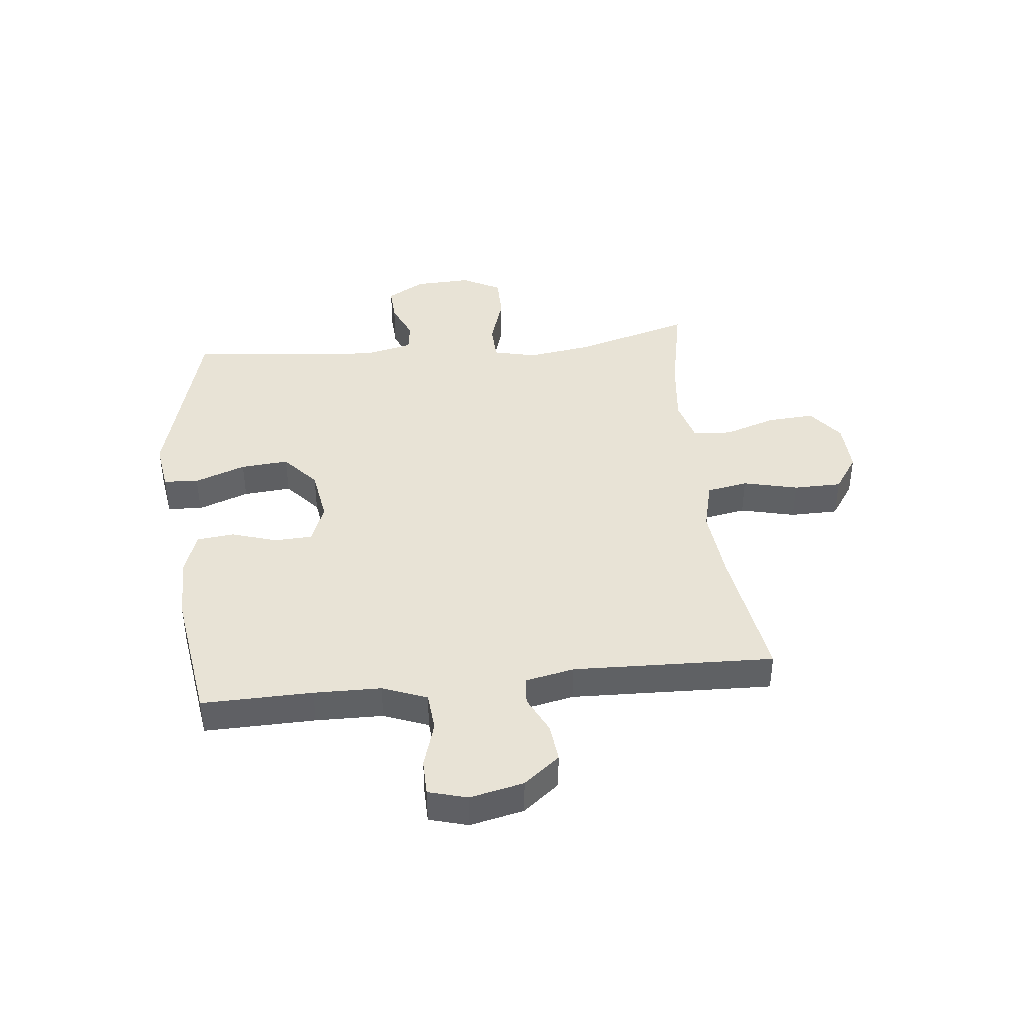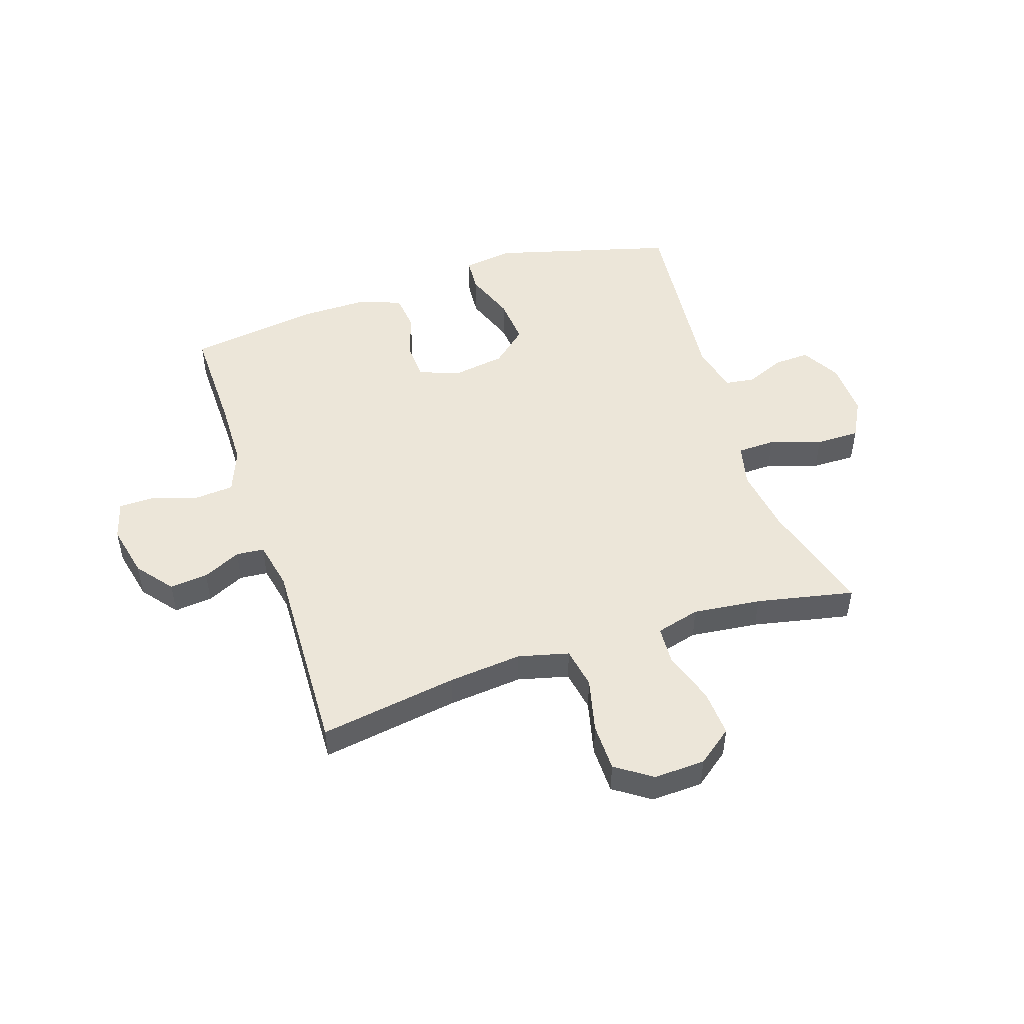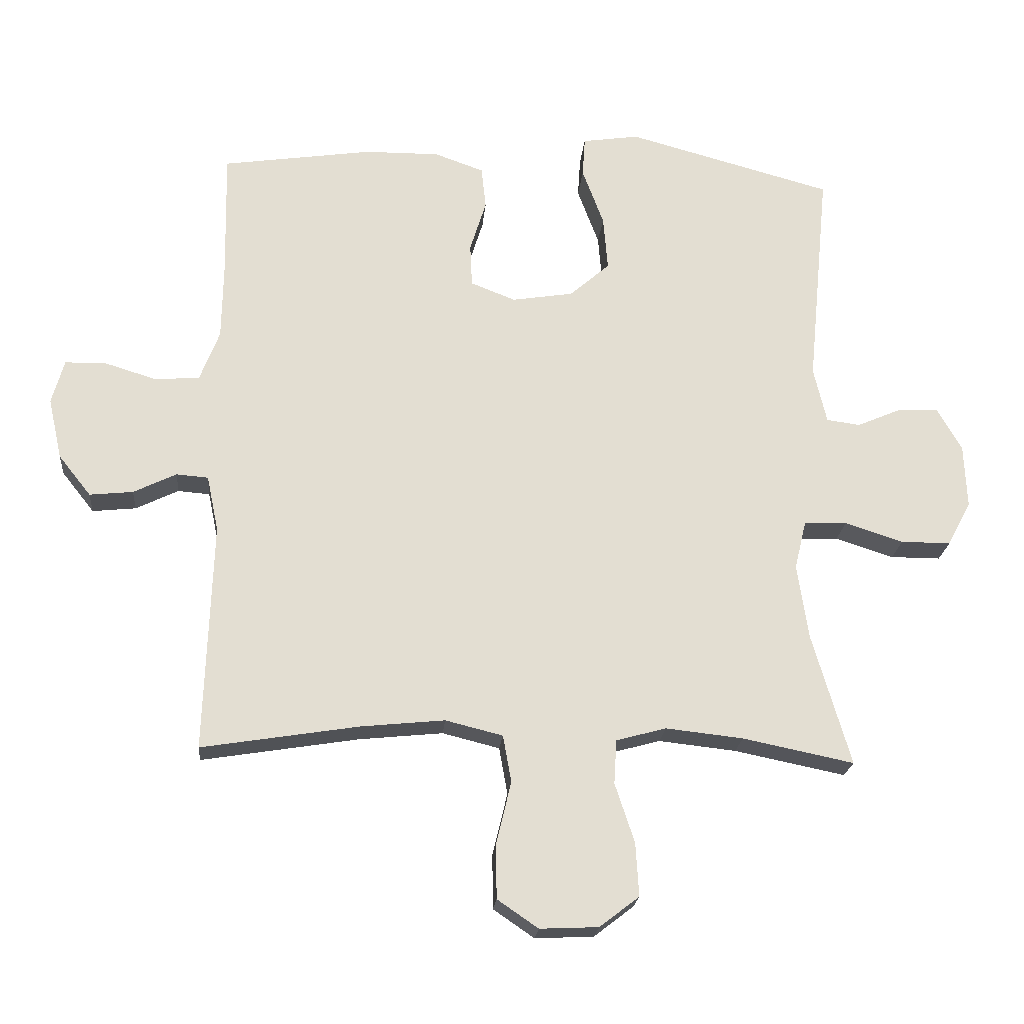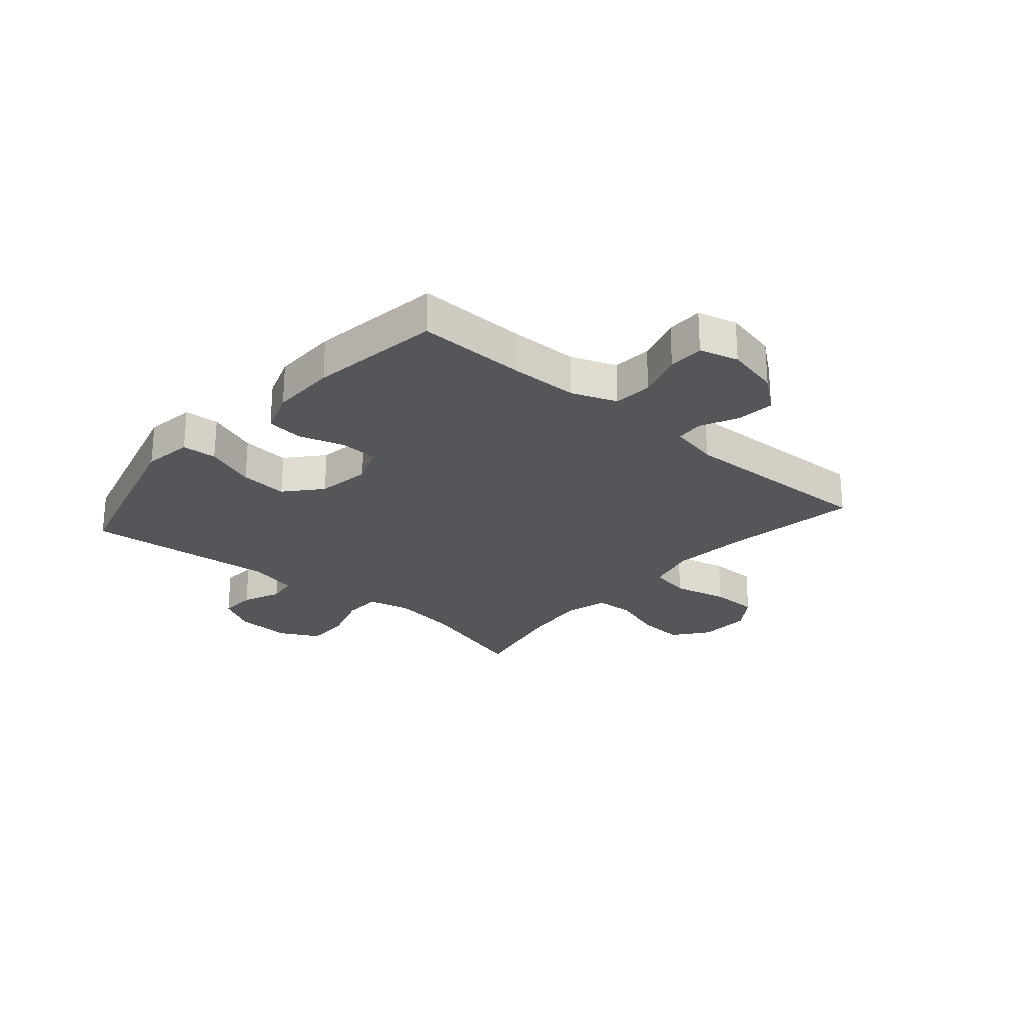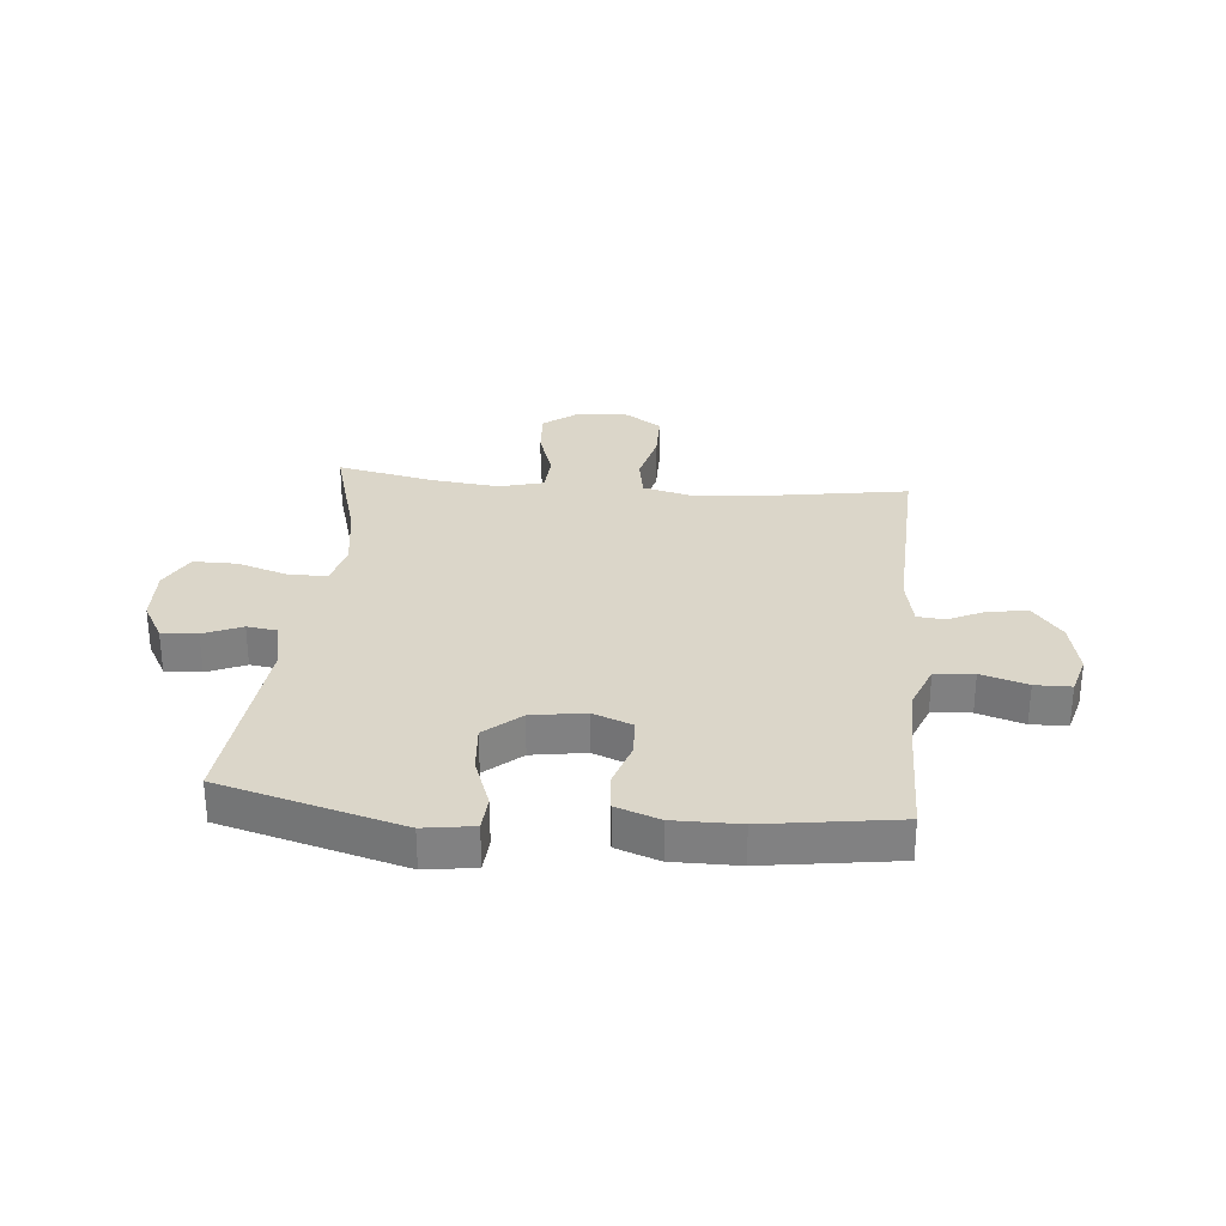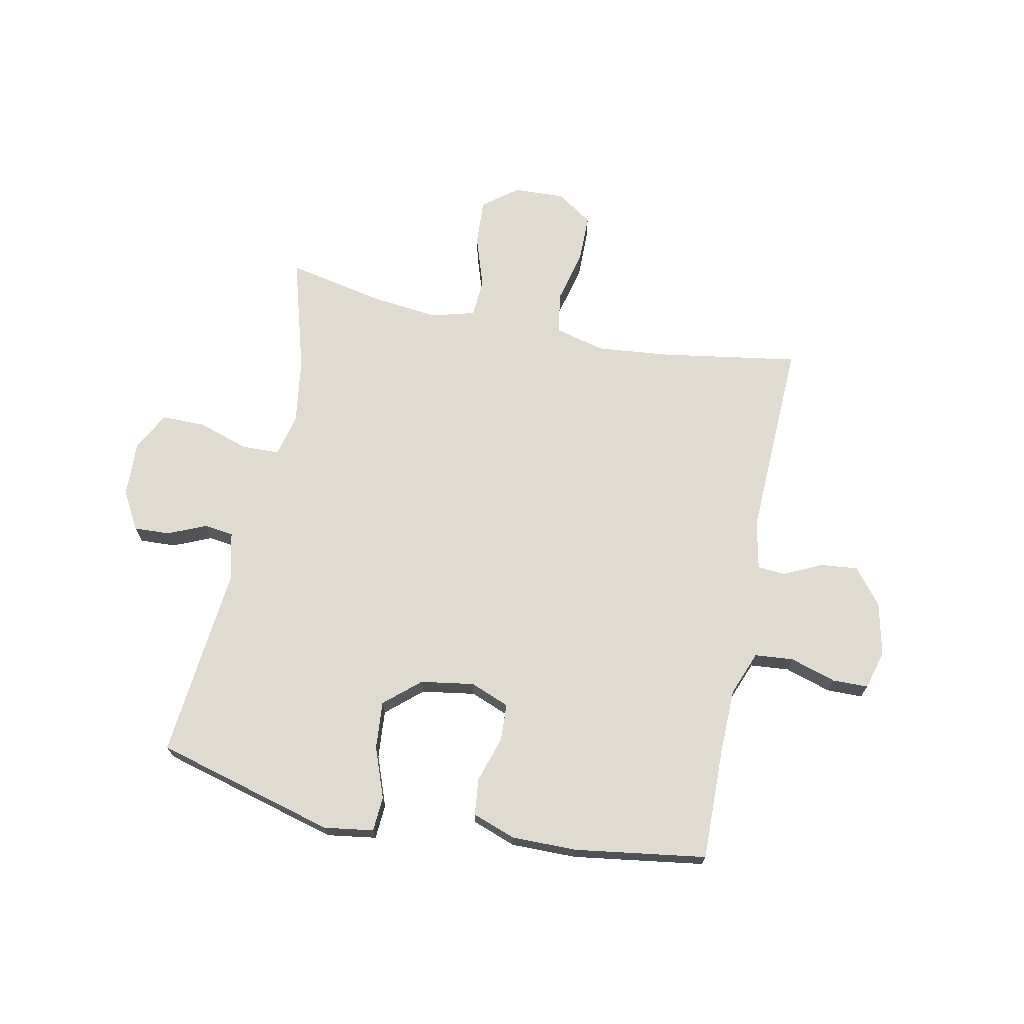
<metadata>
{"format":"obj","ext":"obj","renderer":"f3d","projection":"perspective","resolution":1024,"background":"white","views":[{"elev":41.4,"azim":83.9,"up":"+Y"},{"elev":49.0,"azim":161.9,"up":"+Y"},{"elev":-21.5,"azim":175.0,"up":"+Z"},{"elev":-25.3,"azim":49.2,"up":"+Y"},{"elev":29.8,"azim":5.4,"up":"+Y"},{"elev":69.9,"azim":11.6,"up":"+Y"}]}
</metadata>
<code>
v 0.5 0.07 -0.5
v 0.258 0.07 -0.461
v 0.129 0.07 -0.448
v 0.041 0.07 -0.47
v 0.028 0.07 -0.542
v 0.051 0.07 -0.638
v 0.05 0.07 -0.722
v -0.013 0.07 -0.765
v -0.103 0.07 -0.761
v -0.164 0.07 -0.714
v -0.159 0.07 -0.632
v -0.129 0.07 -0.541
v -0.133 0.07 -0.473
v -0.21 0.07 -0.452
v -0.329 0.07 -0.465
v -0.5 0.07 -0.5
v -0.441 0.07 -0.297
v -0.424 0.07 -0.181
v -0.442 0.07 -0.106
v -0.508 0.07 -0.104
v -0.598 0.07 -0.133
v -0.675 0.07 -0.133
v -0.711 0.07 -0.065
v -0.707 0.07 0.033
v -0.669 0.07 0.1
v -0.606 0.07 0.097
v -0.539 0.07 0.068
v -0.487 0.07 0.075
v -0.467 0.07 0.161
v -0.5 0.07 0.5
v -0.183 0.07 0.586
v -0.096 0.07 0.573
v -0.092 0.07 0.512
v -0.125 0.07 0.423
v -0.132 0.07 0.339
v -0.07 0.07 0.285
v 0.024 0.07 0.27
v 0.093 0.07 0.297
v 0.096 0.07 0.363
v 0.071 0.07 0.443
v 0.078 0.07 0.508
v 0.154 0.07 0.535
v 0.269 0.07 0.534
v 0.5 0.07 0.5
v 0.496 0.07 0.306
v 0.498 0.07 0.188
v 0.528 0.07 0.11
v 0.596 0.07 0.104
v 0.677 0.07 0.129
v 0.74 0.07 0.128
v 0.759 0.07 0.06
v 0.738 0.07 -0.034
v 0.688 0.07 -0.097
v 0.621 0.07 -0.09
v 0.555 0.07 -0.058
v 0.506 0.07 -0.062
v 0.488 0.07 -0.148
v 0.5 0 -0.5
v 0.258 0 -0.461
v 0.129 0 -0.448
v 0.041 0 -0.47
v 0.028 0 -0.542
v 0.051 0 -0.638
v 0.05 0 -0.722
v -0.013 0 -0.765
v -0.103 0 -0.761
v -0.164 0 -0.714
v -0.159 0 -0.632
v -0.129 0 -0.541
v -0.133 0 -0.473
v -0.21 0 -0.452
v -0.329 0 -0.465
v -0.5 0 -0.5
v -0.441 0 -0.297
v -0.424 0 -0.181
v -0.442 0 -0.106
v -0.508 0 -0.104
v -0.598 0 -0.133
v -0.675 0 -0.133
v -0.711 0 -0.065
v -0.707 0 0.033
v -0.669 0 0.1
v -0.606 0 0.097
v -0.539 0 0.068
v -0.487 0 0.075
v -0.467 0 0.161
v -0.5 0 0.5
v -0.183 0 0.586
v -0.096 0 0.573
v -0.092 0 0.512
v -0.125 0 0.423
v -0.132 0 0.339
v -0.07 0 0.285
v 0.024 0 0.27
v 0.093 0 0.297
v 0.096 0 0.363
v 0.071 0 0.443
v 0.078 0 0.508
v 0.154 0 0.535
v 0.269 0 0.534
v 0.5 0 0.5
v 0.496 0 0.306
v 0.498 0 0.188
v 0.528 0 0.11
v 0.596 0 0.104
v 0.677 0 0.129
v 0.74 0 0.128
v 0.759 0 0.06
v 0.738 0 -0.034
v 0.688 0 -0.097
v 0.621 0 -0.09
v 0.555 0 -0.058
v 0.506 0 -0.062
v 0.488 0 -0.148
f 53 54 55
f 52 53 55
f 51 52 55
f 50 51 55
f 49 50 55
f 48 49 55
f 47 48 55 56
f 46 47 56 57
f 43 44 45
f 42 43 45
f 41 42 45
f 40 41 45
f 39 40 45
f 45 46 57
f 39 45 57
f 38 39 57
f 32 33 34
f 31 32 34
f 30 31 34
f 29 30 34
f 28 29 34 35
f 25 26 27
f 24 25 27
f 23 24 27
f 22 23 27
f 21 22 27
f 20 21 27
f 19 20 27 28
f 15 16 17
f 14 15 17 18
f 13 14 18 19
f 10 11 12
f 9 10 12
f 8 9 12
f 7 8 12
f 6 7 12
f 5 6 12
f 4 5 12 13
f 28 35 36
f 19 28 36
f 13 19 36
f 4 13 36
f 3 4 36
f 57 1 2
f 38 57 2
f 37 38 2
f 2 3 36 37
f 112 111 110
f 112 110 109
f 112 109 108
f 112 108 107
f 112 107 106
f 112 106 105
f 113 112 105 104
f 114 113 104 103
f 102 101 100
f 102 100 99
f 102 99 98
f 102 98 97
f 102 97 96
f 114 103 102
f 114 102 96
f 114 96 95
f 91 90 89
f 91 89 88
f 91 88 87
f 91 87 86
f 92 91 86 85
f 84 83 82
f 84 82 81
f 84 81 80
f 84 80 79
f 84 79 78
f 84 78 77
f 85 84 77 76
f 74 73 72
f 75 74 72 71
f 76 75 71 70
f 69 68 67
f 69 67 66
f 69 66 65
f 69 65 64
f 69 64 63
f 69 63 62
f 70 69 62 61
f 93 92 85
f 93 85 76
f 93 76 70
f 93 70 61
f 93 61 60
f 59 58 114
f 59 114 95
f 59 95 94
f 94 93 60 59
f 1 58 59 2
f 2 59 60 3
f 3 60 61 4
f 4 61 62 5
f 5 62 63 6
f 6 63 64 7
f 7 64 65 8
f 8 65 66 9
f 9 66 67 10
f 10 67 68 11
f 11 68 69 12
f 12 69 70 13
f 13 70 71 14
f 14 71 72 15
f 15 72 73 16
f 16 73 74 17
f 17 74 75 18
f 18 75 76 19
f 19 76 77 20
f 20 77 78 21
f 21 78 79 22
f 22 79 80 23
f 23 80 81 24
f 24 81 82 25
f 25 82 83 26
f 26 83 84 27
f 27 84 85 28
f 28 85 86 29
f 29 86 87 30
f 30 87 88 31
f 31 88 89 32
f 32 89 90 33
f 33 90 91 34
f 34 91 92 35
f 35 92 93 36
f 36 93 94 37
f 37 94 95 38
f 38 95 96 39
f 39 96 97 40
f 40 97 98 41
f 41 98 99 42
f 42 99 100 43
f 43 100 101 44
f 44 101 102 45
f 45 102 103 46
f 46 103 104 47
f 47 104 105 48
f 48 105 106 49
f 49 106 107 50
f 50 107 108 51
f 51 108 109 52
f 52 109 110 53
f 53 110 111 54
f 54 111 112 55
f 55 112 113 56
f 56 113 114 57
f 57 114 58 1

</code>
